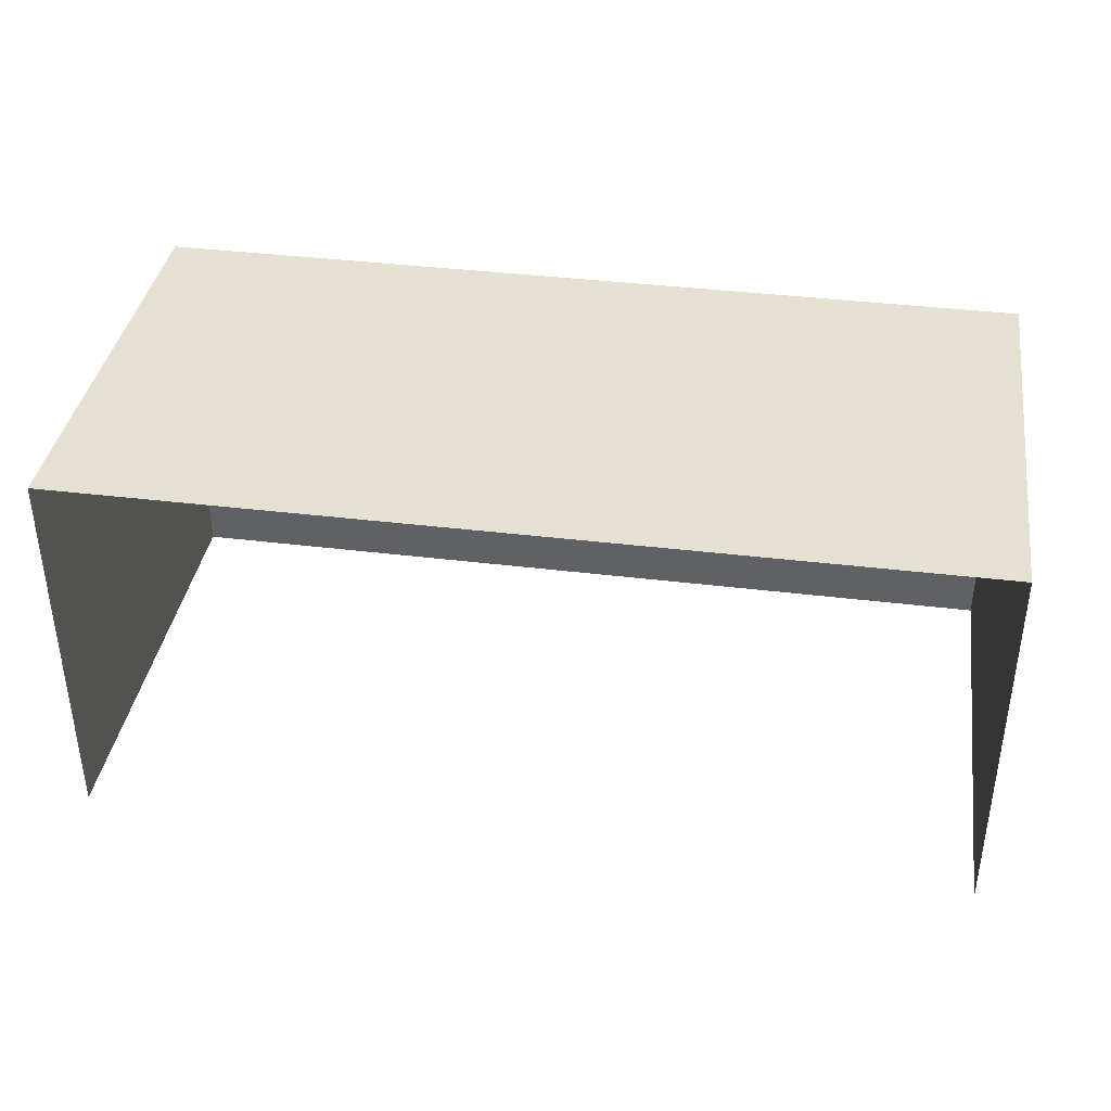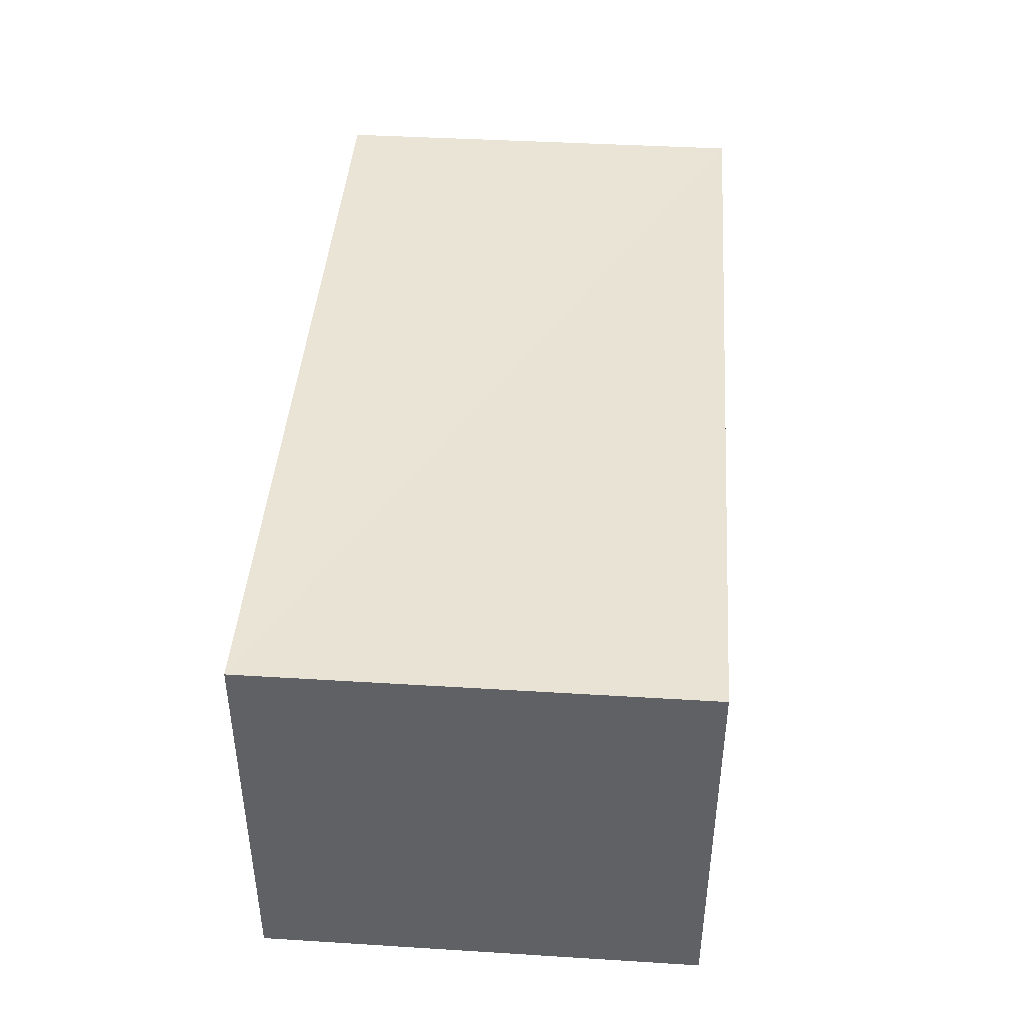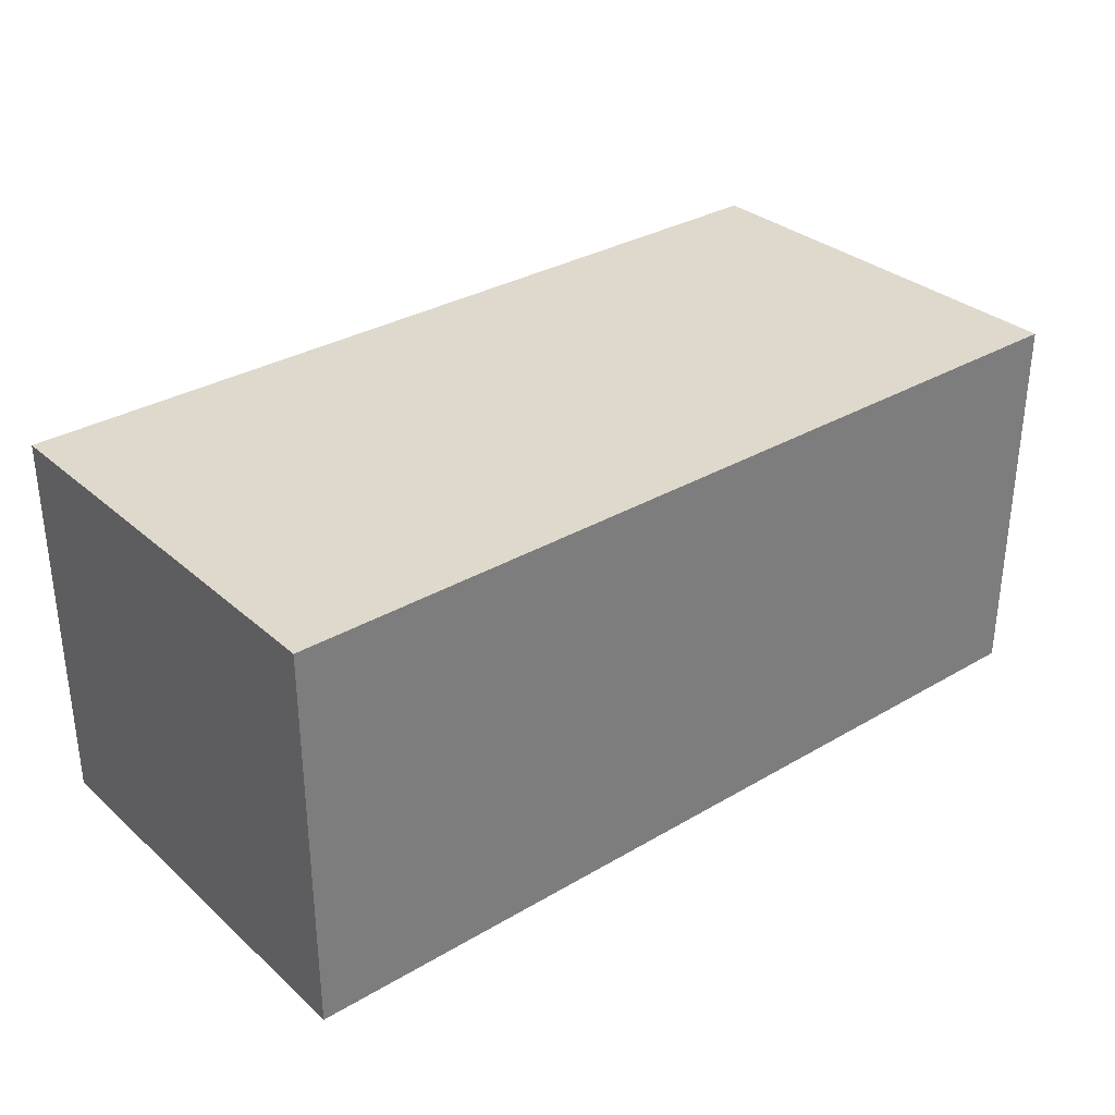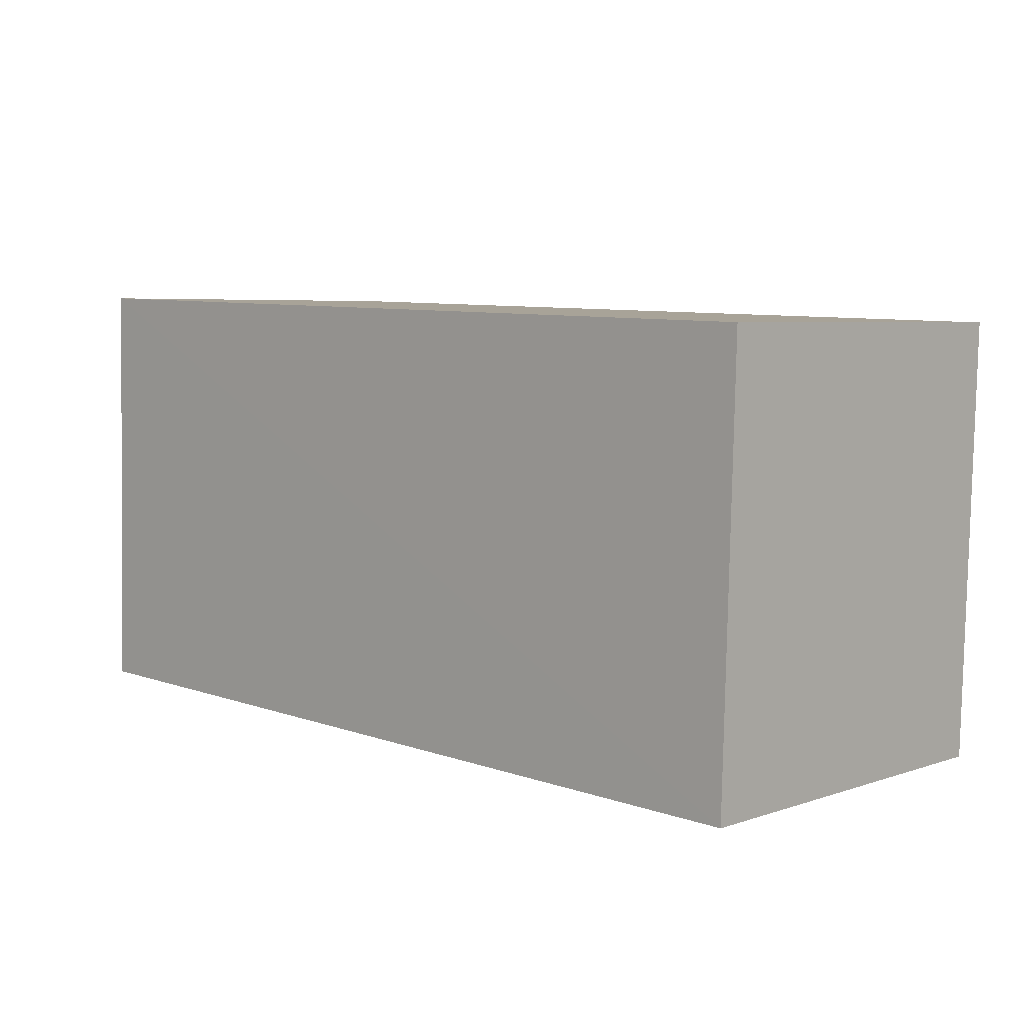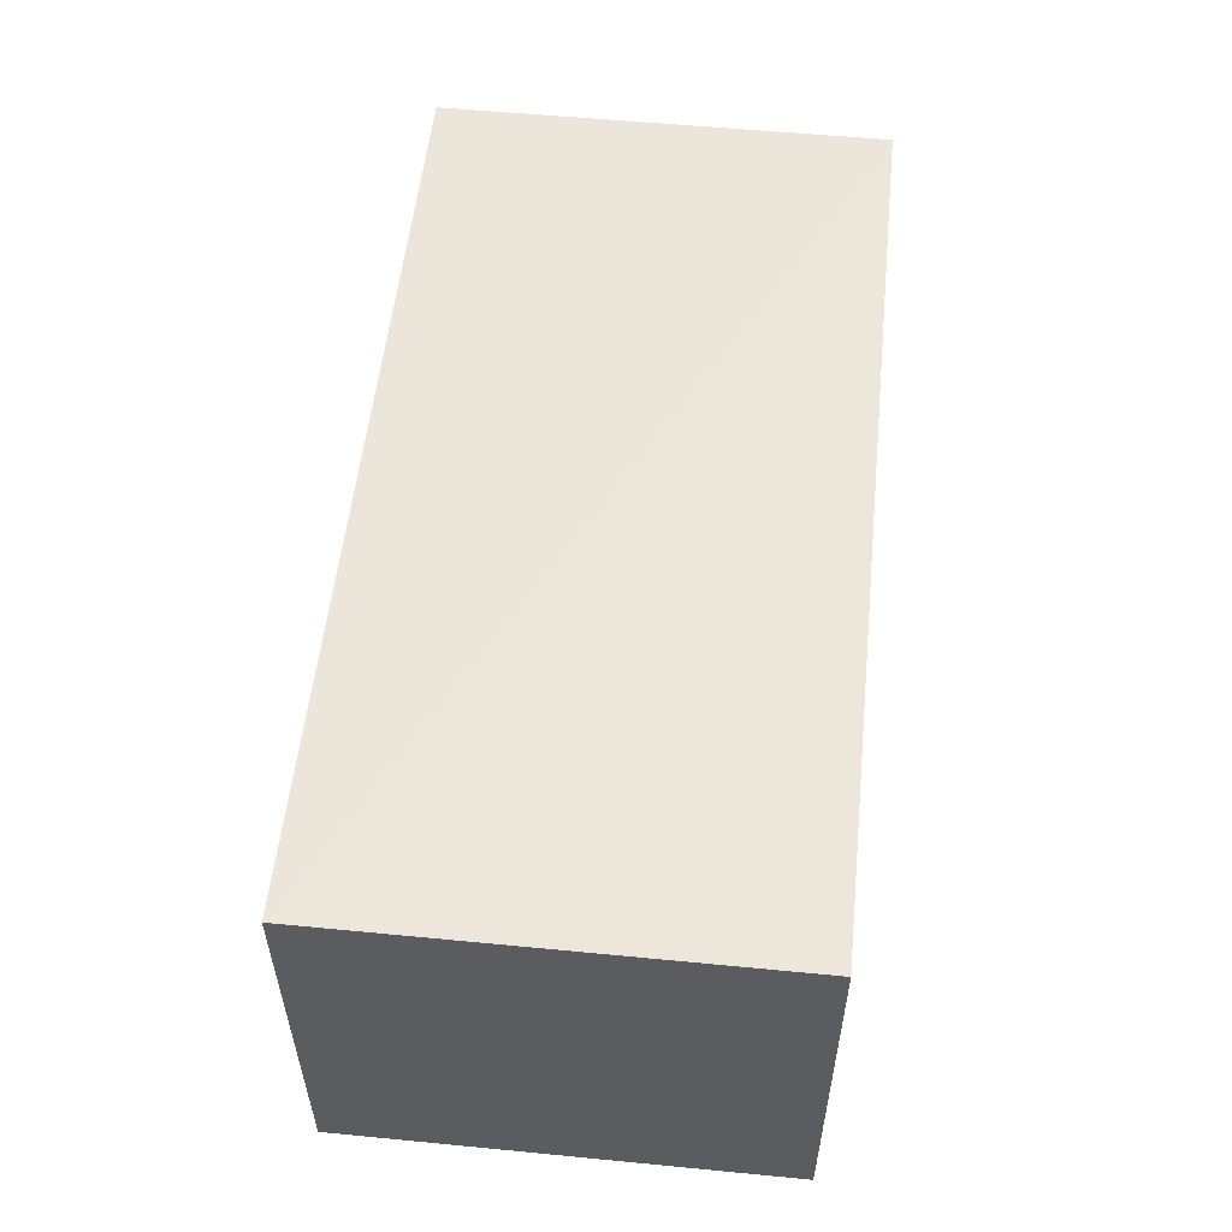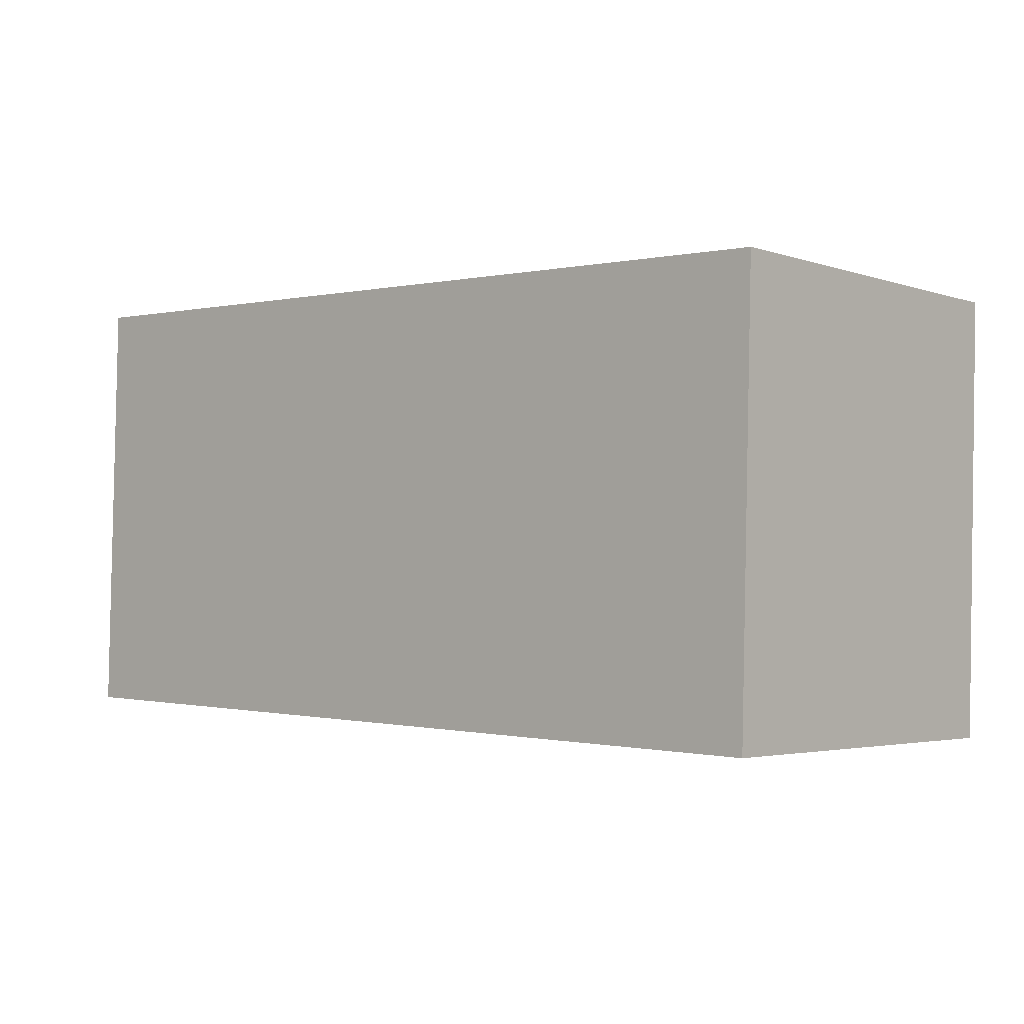
<metadata>
{"format":"obj","ext":"obj","renderer":"f3d","projection":"perspective","resolution":1024,"background":"white","views":[{"elev":38.4,"azim":6.9,"up":"+Z"},{"elev":42.5,"azim":92.4,"up":"+Z"},{"elev":32.1,"azim":138.7,"up":"+Z"},{"elev":5.4,"azim":43.9,"up":"+Y"},{"elev":54.6,"azim":94.0,"up":"+Z"},{"elev":-3.0,"azim":41.8,"up":"+Y"}]}
</metadata>
<code>
v -2.249e+05 -1.268e+05 15.9
v -2.249e+05 -1.268e+05 15.9
v -2.249e+05 -1.268e+05 15.9
v -2.249e+05 -1.268e+05 15.9
v -2.249e+05 -1.268e+05 18.04
v -2.249e+05 -1.268e+05 18.04
v -2.249e+05 -1.268e+05 18.04
v -2.249e+05 -1.268e+05 18.04
f 1 2 3
f 1 4 2
f 5 3 2
f 5 7 3
f 5 6 7
f 5 8 6
f 6 1 3
f 7 6 3
f 8 2 4
f 8 5 2
f 8 4 1
f 6 8 1

</code>
